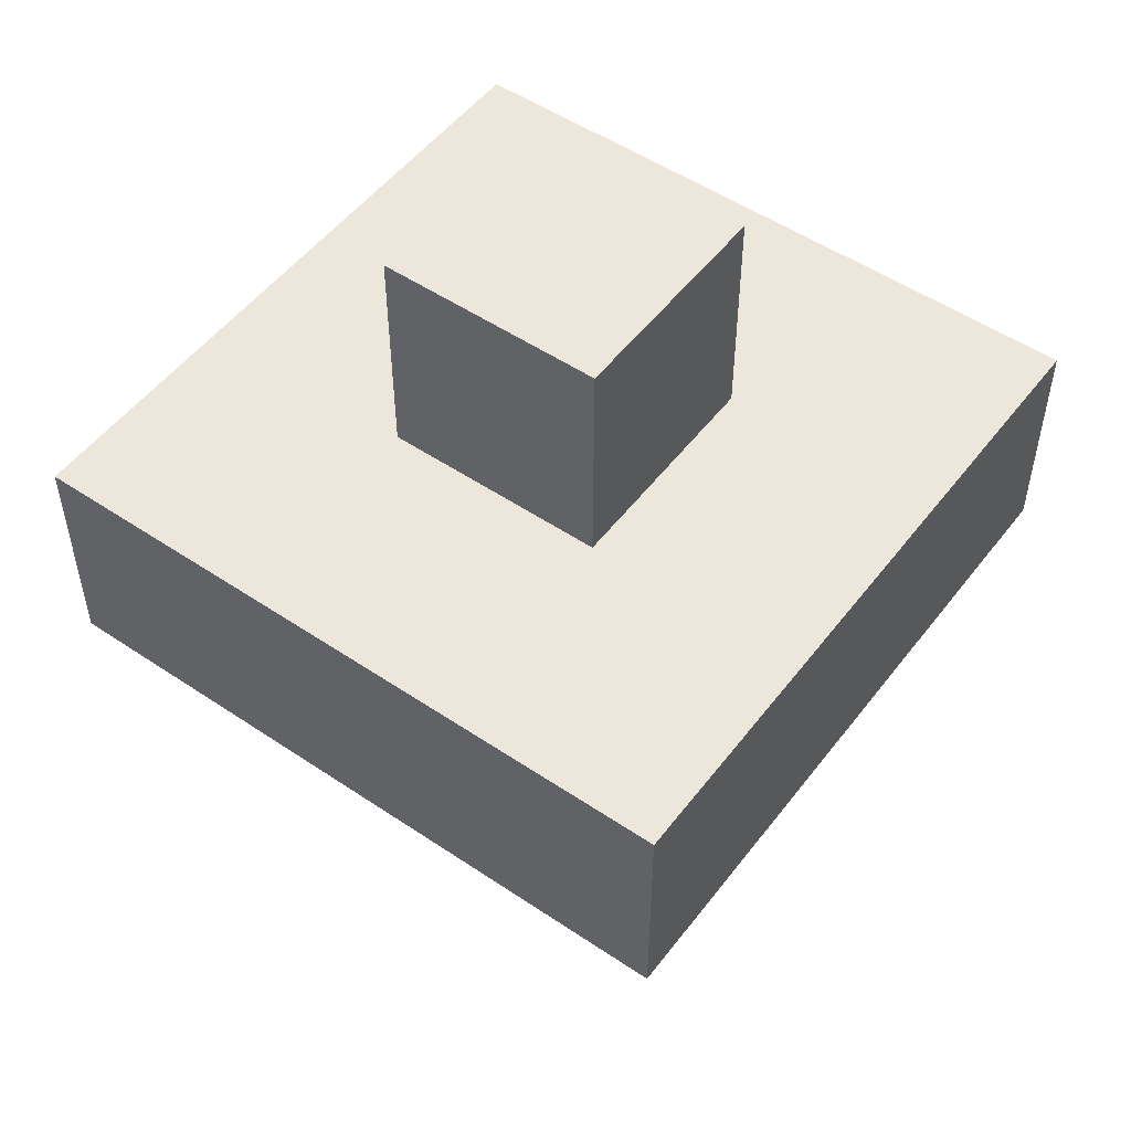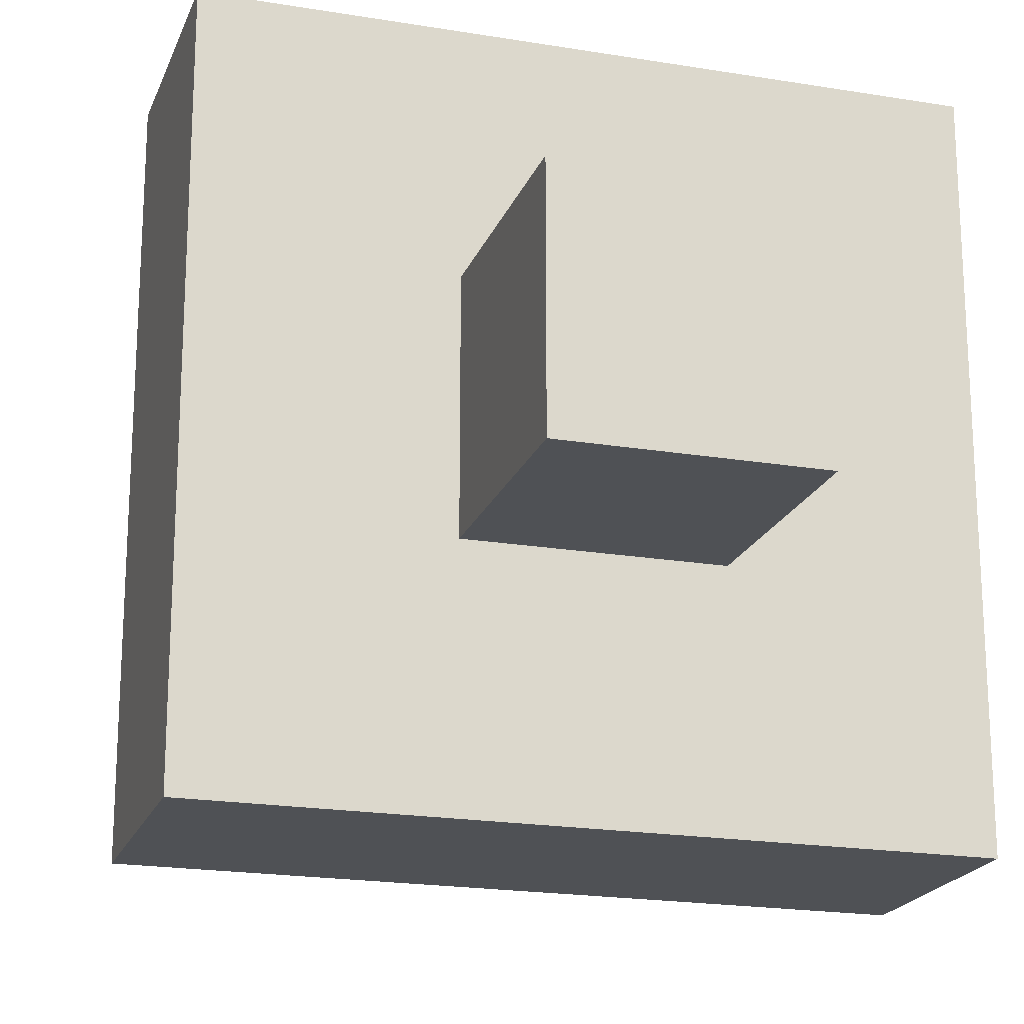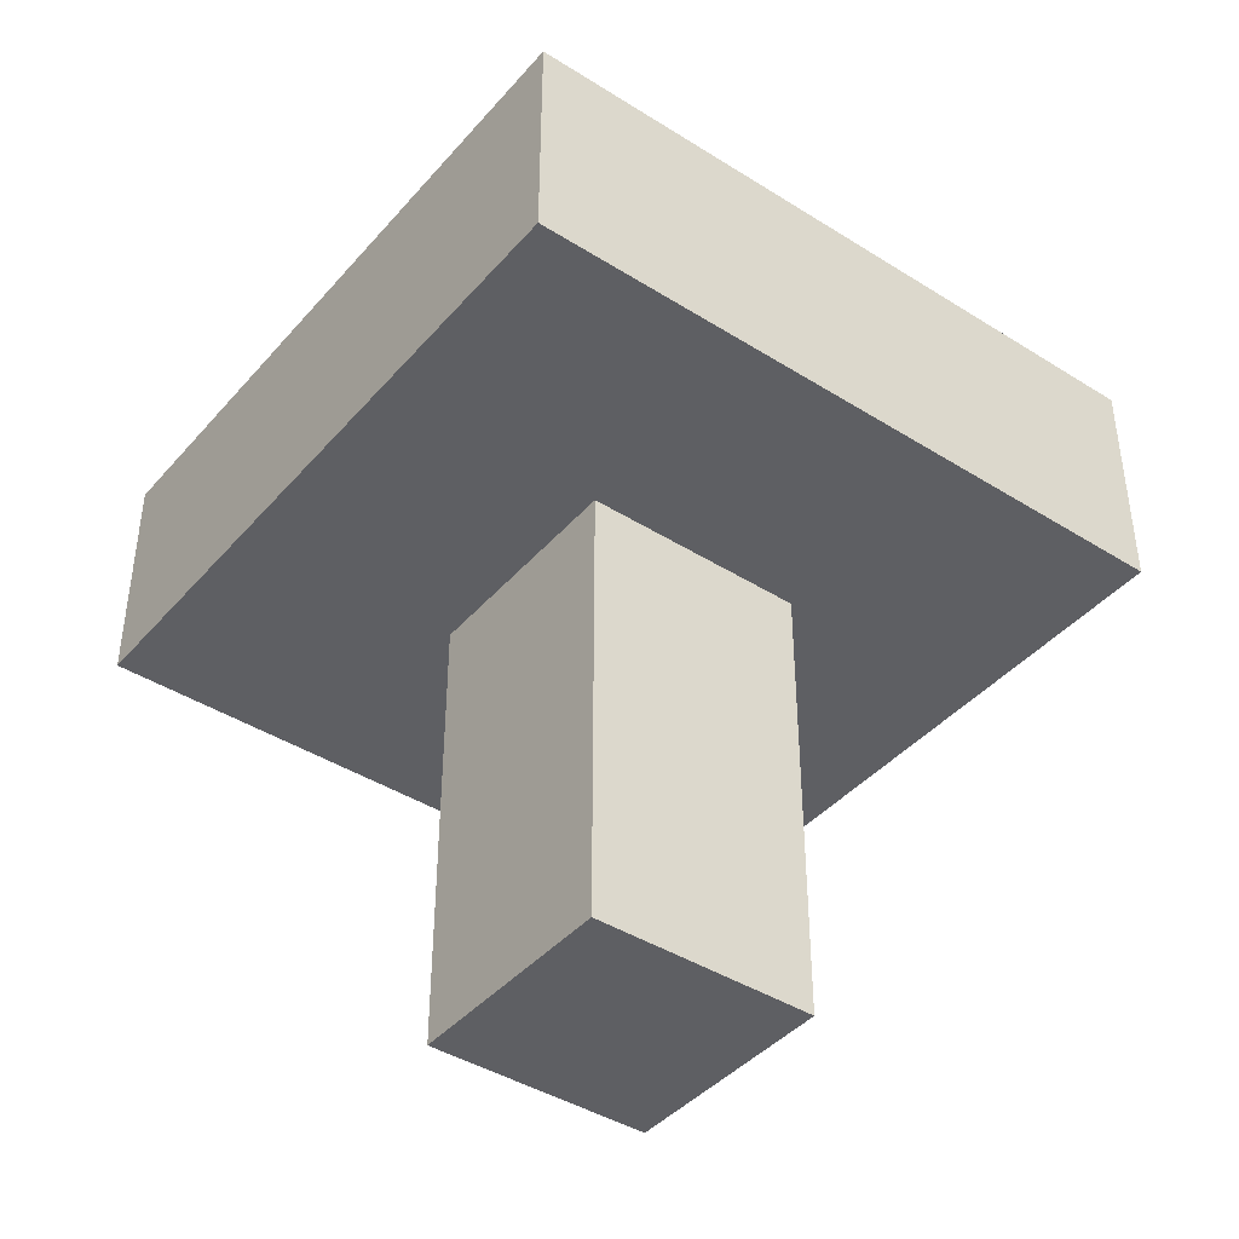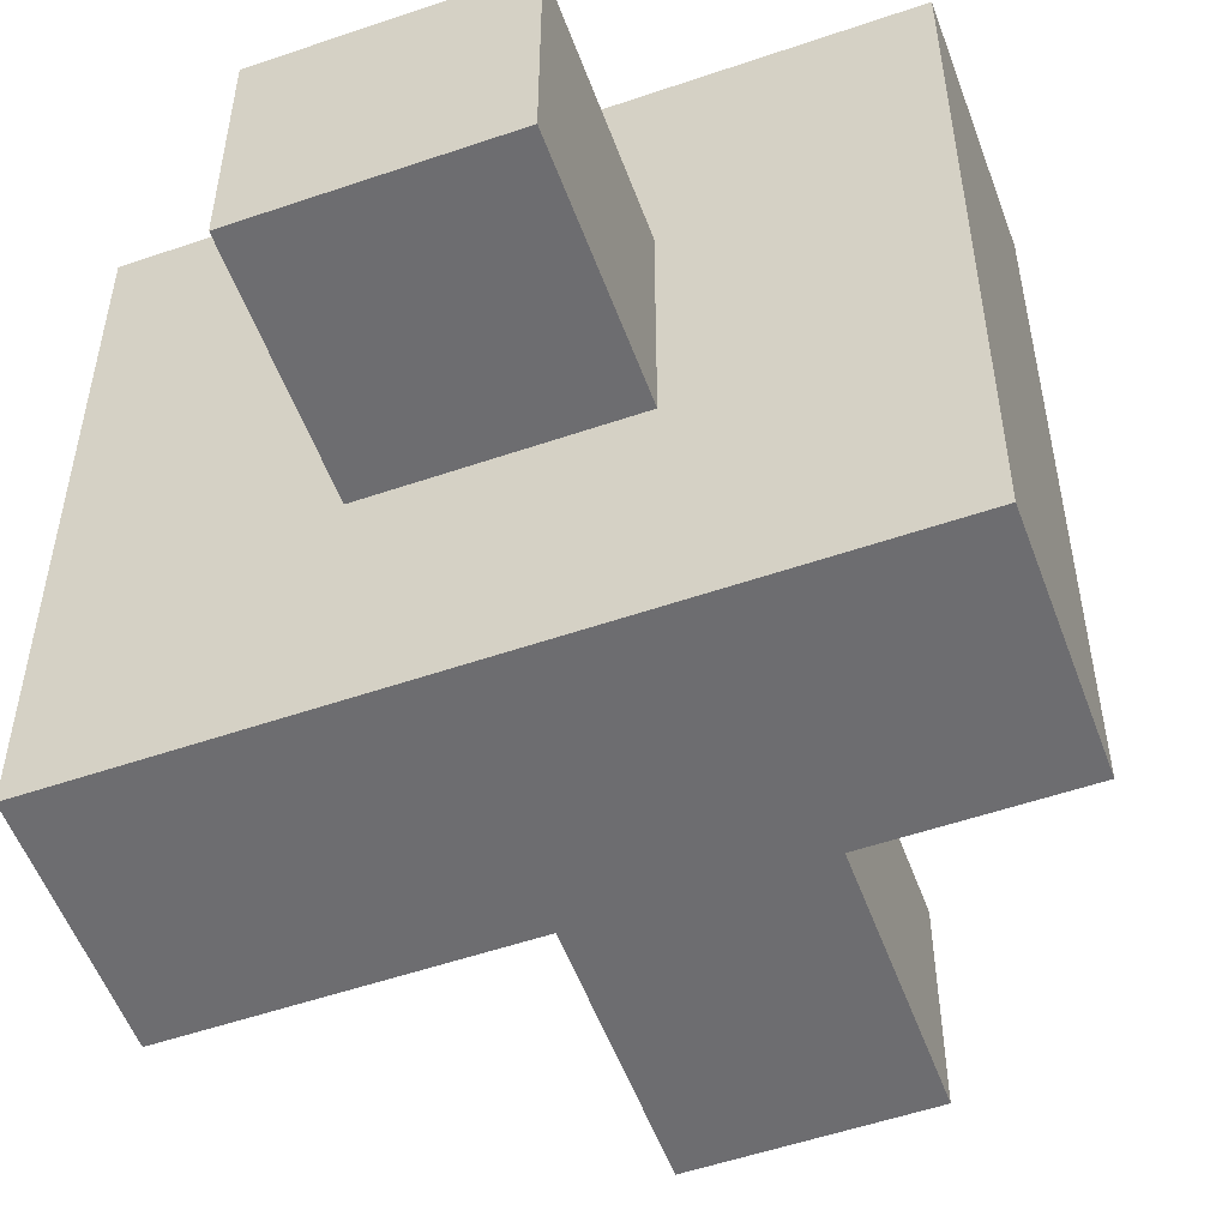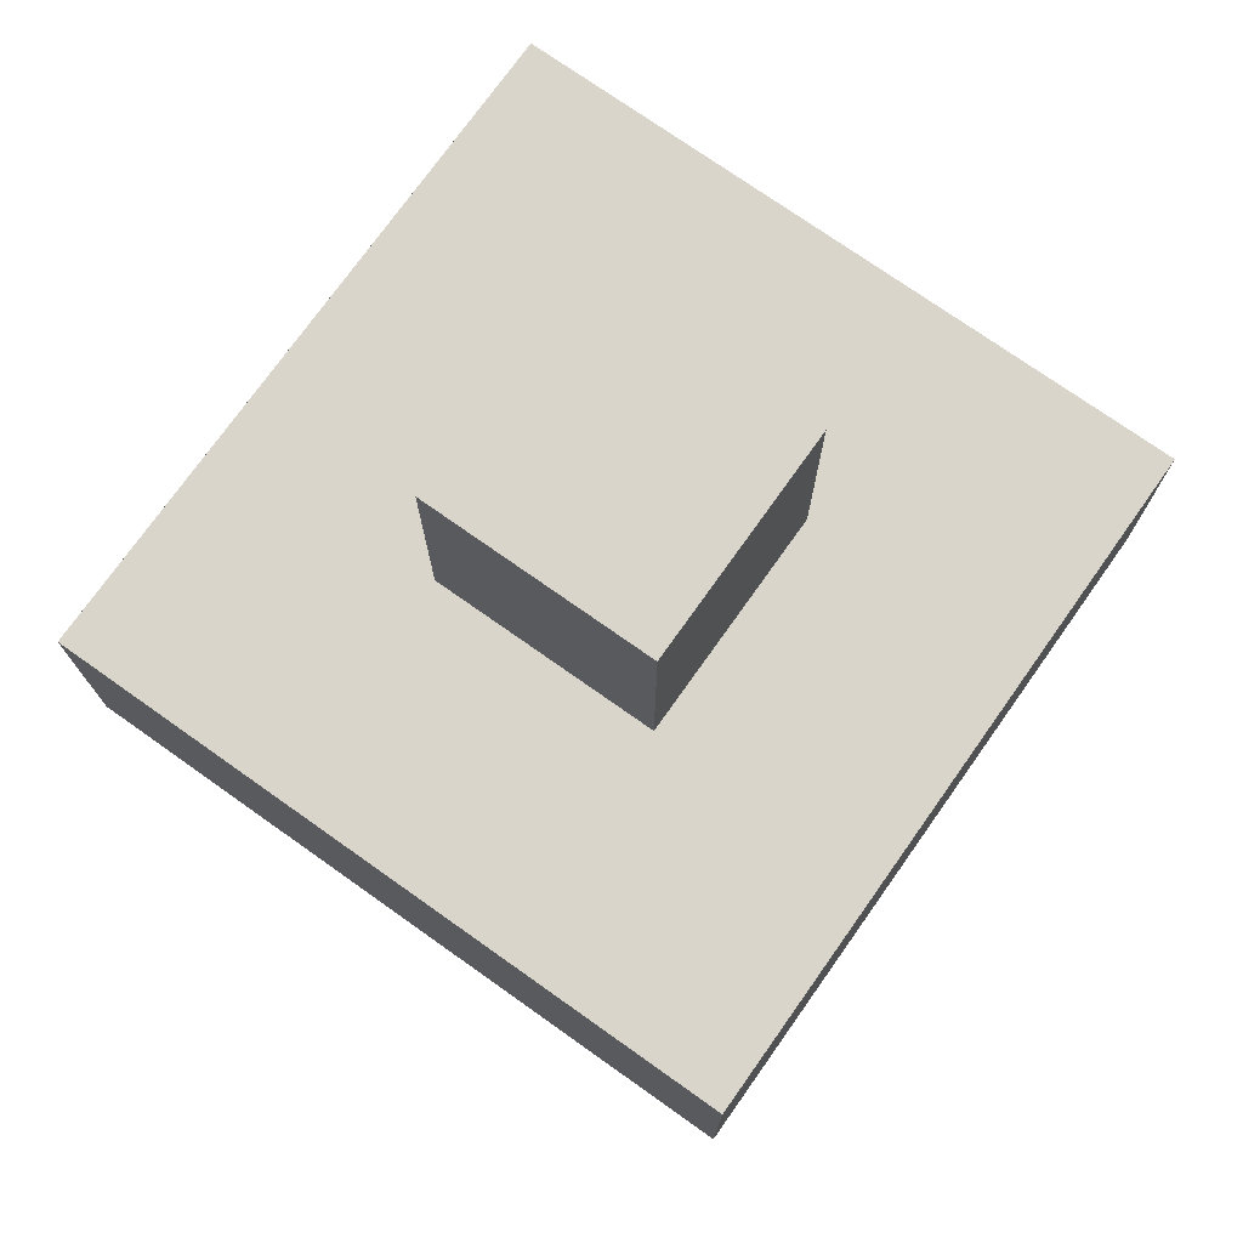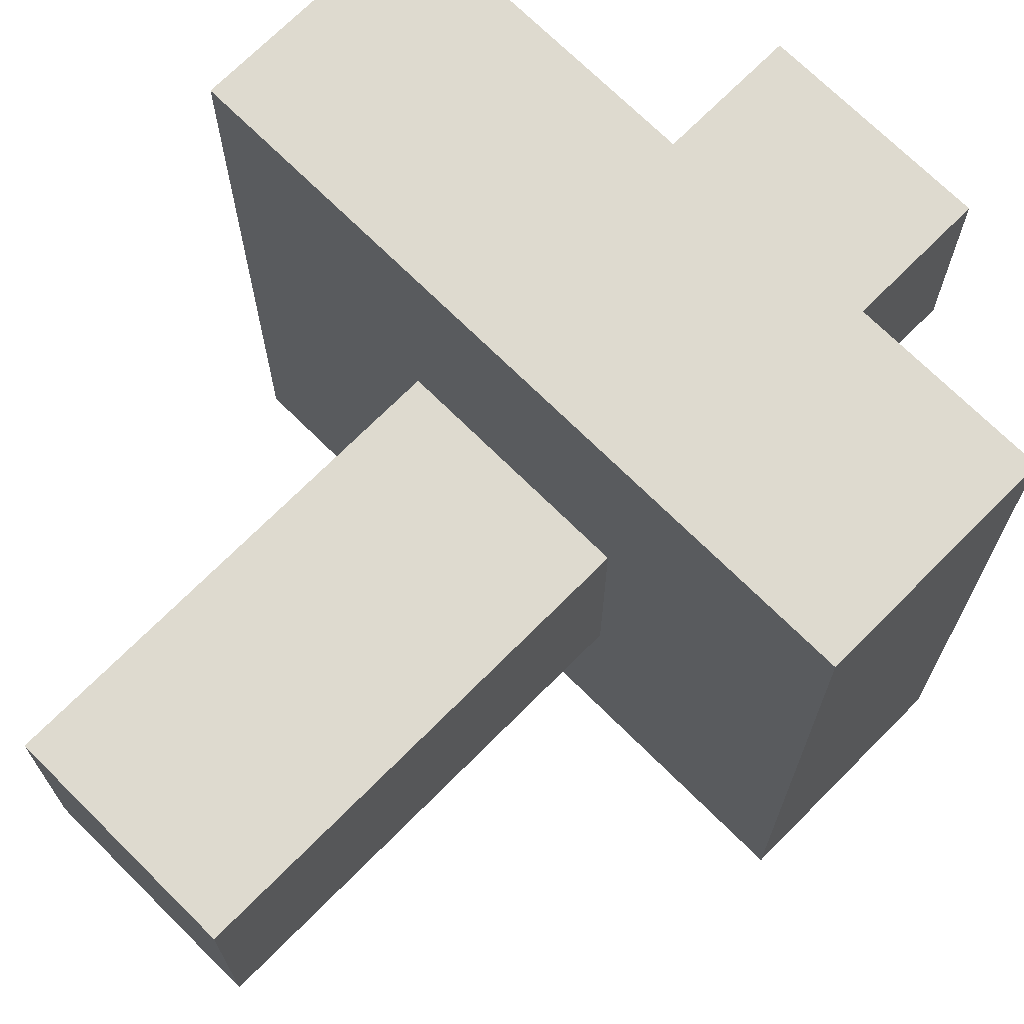
<metadata>
{"format":"obj","ext":"obj","renderer":"f3d","projection":"perspective","resolution":1024,"background":"white","views":[{"elev":51.7,"azim":-143.8,"up":"+Y"},{"elev":-20.0,"azim":162.9,"up":"+Z"},{"elev":-41.9,"azim":142.8,"up":"+Y"},{"elev":-54.1,"azim":-160.0,"up":"+Z"},{"elev":74.4,"azim":35.3,"up":"+Y"},{"elev":71.0,"azim":44.8,"up":"+Z"}]}
</metadata>
<code>
o mushroom
v 9.4 0.2 -0.3
v 9.4 0.2 -0.6
v 9.4 0.3 -0.3
v 9.4 0.3 -0.6
v 9.5 0 -0.4
v 9.5 0 -0.5
v 9.5 0.2 -0.4
v 9.5 0.2 -0.5
v 9.5 0.3 -0.4
v 9.5 0.3 -0.5
v 9.5 0.4 -0.4
v 9.5 0.4 -0.5
v 9.6 0 -0.4
v 9.6 0 -0.5
v 9.6 0.2 -0.4
v 9.6 0.2 -0.5
v 9.6 0.3 -0.4
v 9.6 0.3 -0.5
v 9.6 0.4 -0.4
v 9.6 0.4 -0.5
v 9.7 0.2 -0.3
v 9.7 0.2 -0.6
v 9.7 0.3 -0.3
v 9.7 0.3 -0.6
v 9.4 0.2 -0.3
v 9.4 0.3 -0.3
v 9.7 0.2 -0.3
v 9.7 0.3 -0.3
v 9.5 0 -0.4
v 9.5 0.2 -0.4
v 9.5 0.3 -0.4
v 9.5 0.4 -0.4
v 9.6 0 -0.4
v 9.6 0.2 -0.4
v 9.6 0.3 -0.4
v 9.6 0.4 -0.4
v 9.5 0 -0.5
v 9.5 0.2 -0.5
v 9.5 0.3 -0.5
v 9.5 0.4 -0.5
v 9.6 0 -0.5
v 9.6 0.2 -0.5
v 9.6 0.3 -0.5
v 9.6 0.4 -0.5
v 9.4 0.2 -0.6
v 9.4 0.3 -0.6
v 9.7 0.2 -0.6
v 9.7 0.3 -0.6
v 9.5 0 -0.4
v 9.6 0 -0.4
v 9.5 0 -0.5
v 9.6 0 -0.5
v 9.4 0.2 -0.3
v 9.7 0.2 -0.3
v 9.5 0.2 -0.4
v 9.6 0.2 -0.4
v 9.5 0.2 -0.5
v 9.6 0.2 -0.5
v 9.4 0.2 -0.6
v 9.7 0.2 -0.6
v 9.4 0.3 -0.3
v 9.7 0.3 -0.3
v 9.5 0.3 -0.4
v 9.6 0.3 -0.4
v 9.5 0.3 -0.5
v 9.6 0.3 -0.5
v 9.4 0.3 -0.6
v 9.7 0.3 -0.6
v 9.5 0.4 -0.4
v 9.6 0.4 -0.4
v 9.5 0.4 -0.5
v 9.6 0.4 -0.5
f 3 2 1
f 4 2 3
f 7 6 5
f 8 6 7
f 11 10 9
f 12 10 11
f 13 14 15
f 15 14 16
f 17 18 19
f 19 18 20
f 21 22 23
f 23 22 24
f 27 26 25
f 28 26 27
f 33 30 29
f 34 30 33
f 35 32 31
f 36 32 35
f 37 38 41
f 41 38 42
f 39 40 43
f 43 40 44
f 45 46 47
f 47 46 48
f 51 50 49
f 52 50 51
f 55 54 53
f 56 54 55
f 57 55 53
f 58 54 56
f 59 57 53
f 59 58 57
f 60 54 58
f 60 58 59
f 61 62 63
f 63 62 64
f 61 63 65
f 64 62 66
f 61 65 67
f 65 66 67
f 66 62 68
f 67 66 68
f 69 70 71
f 71 70 72

</code>
